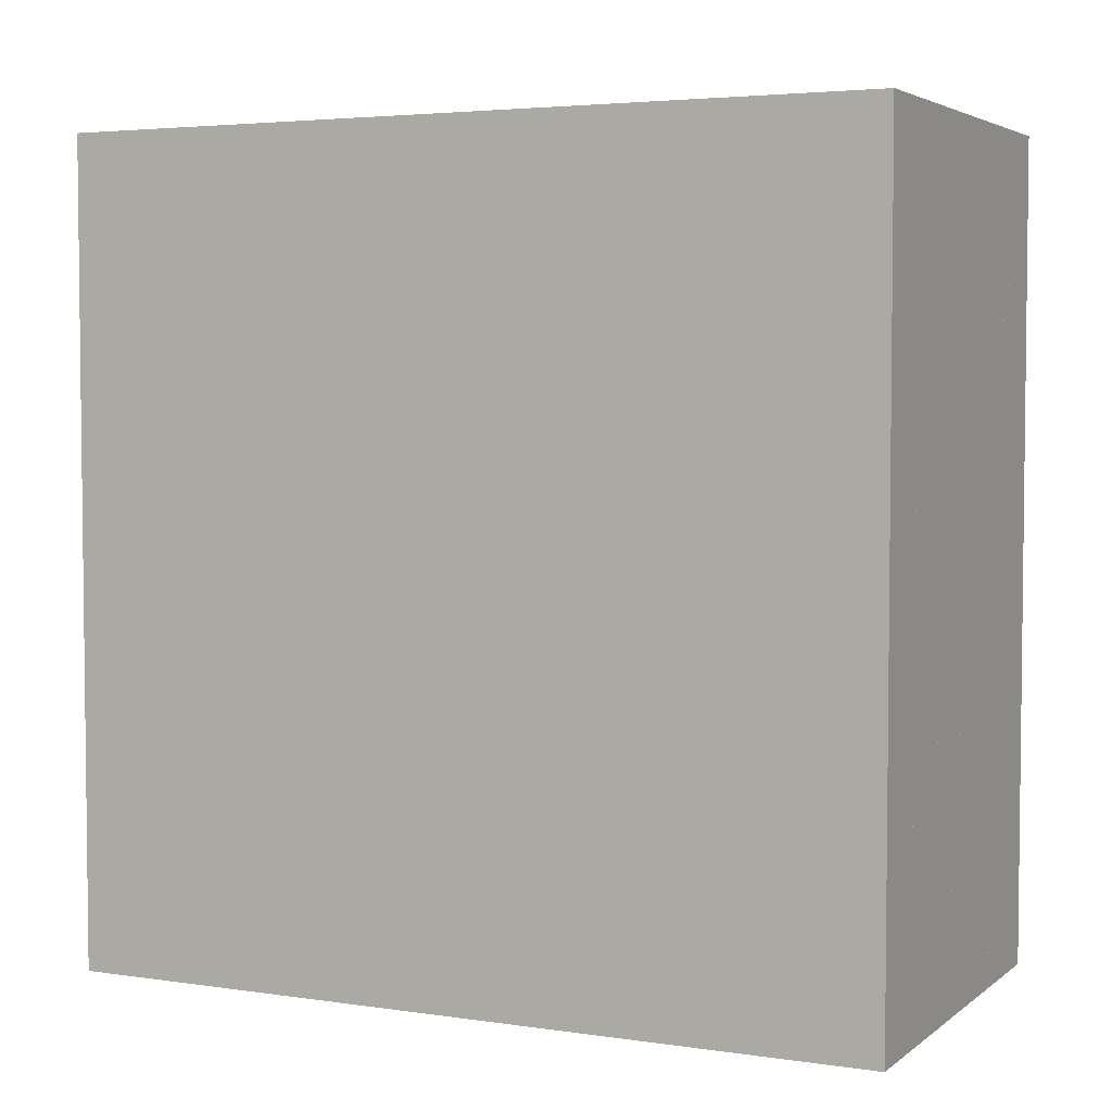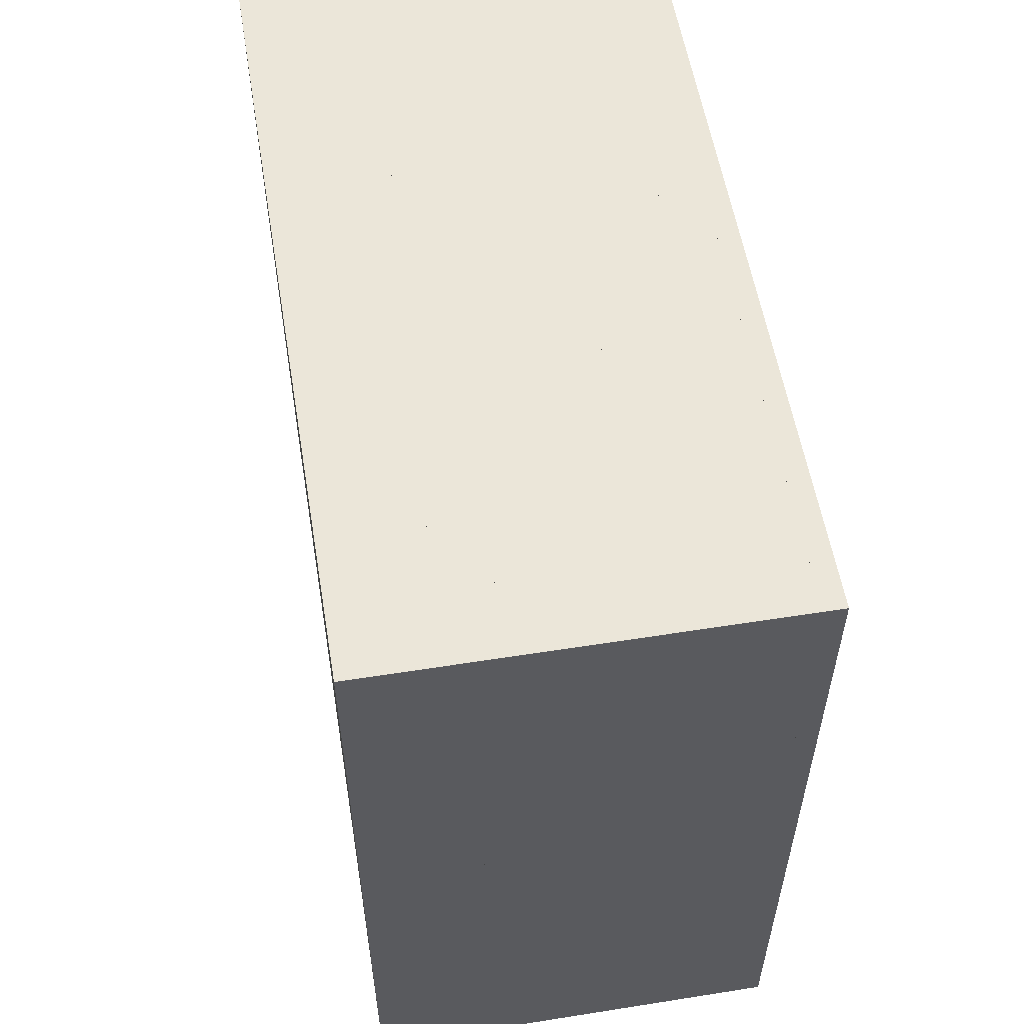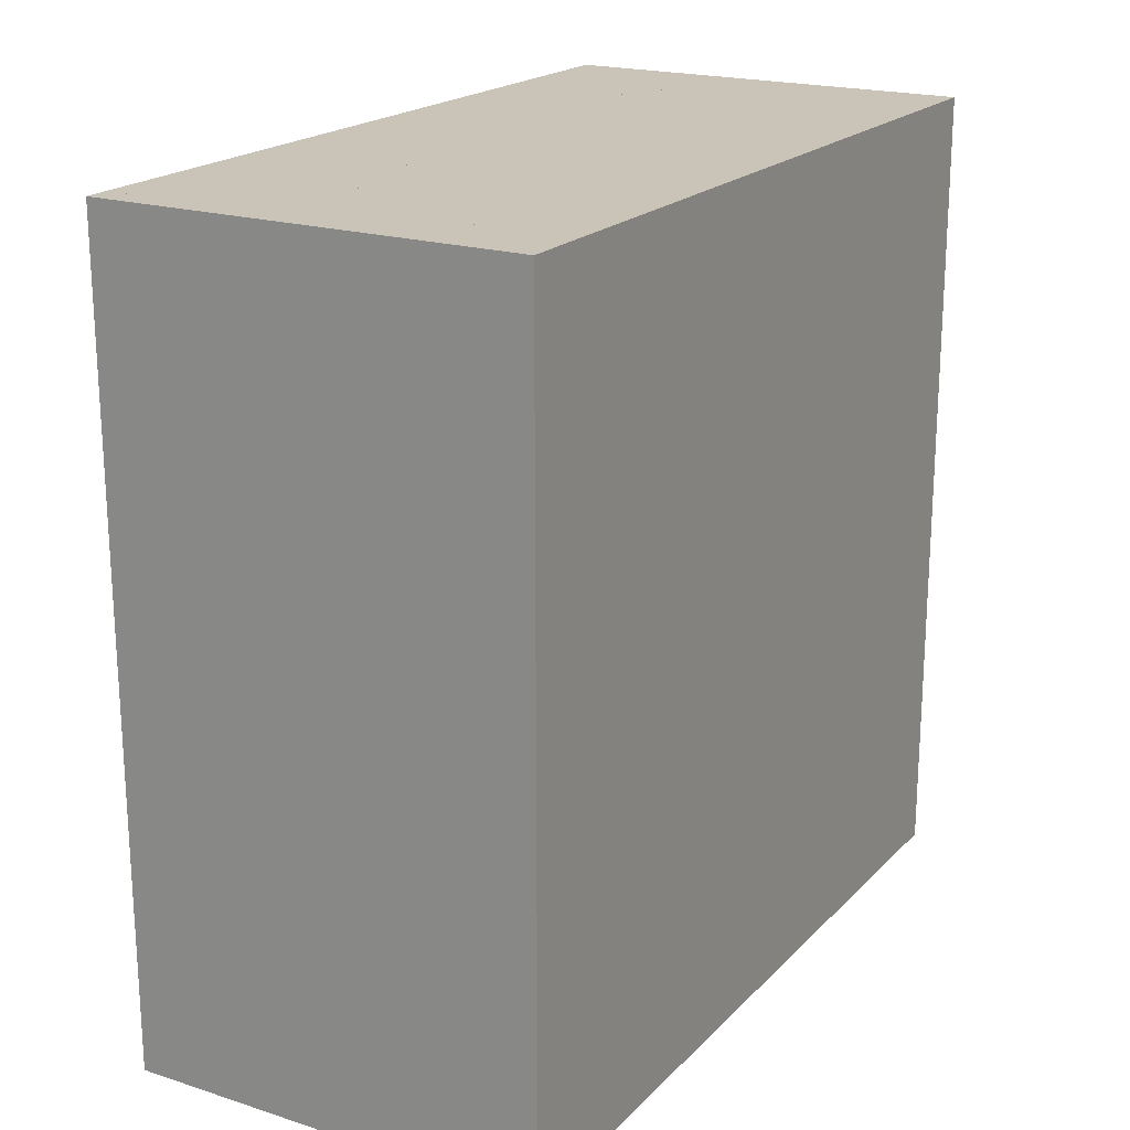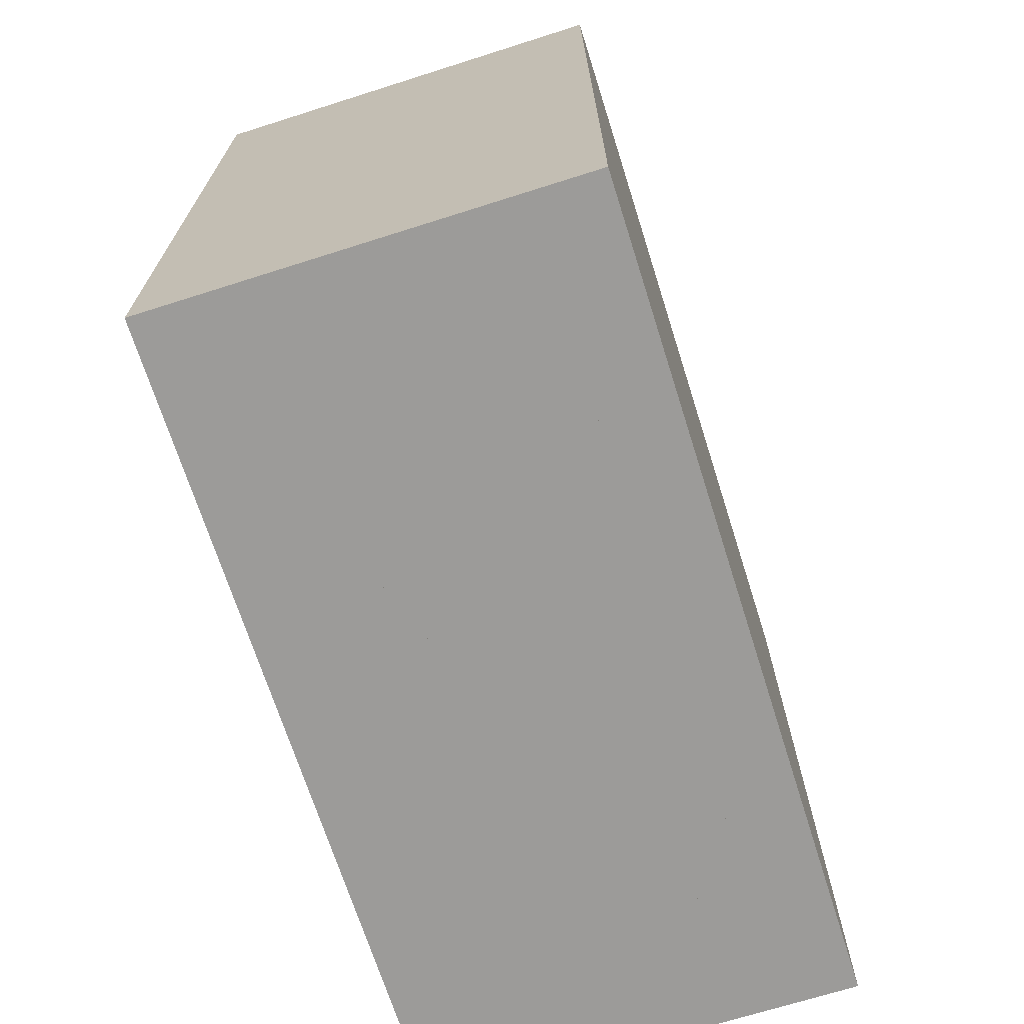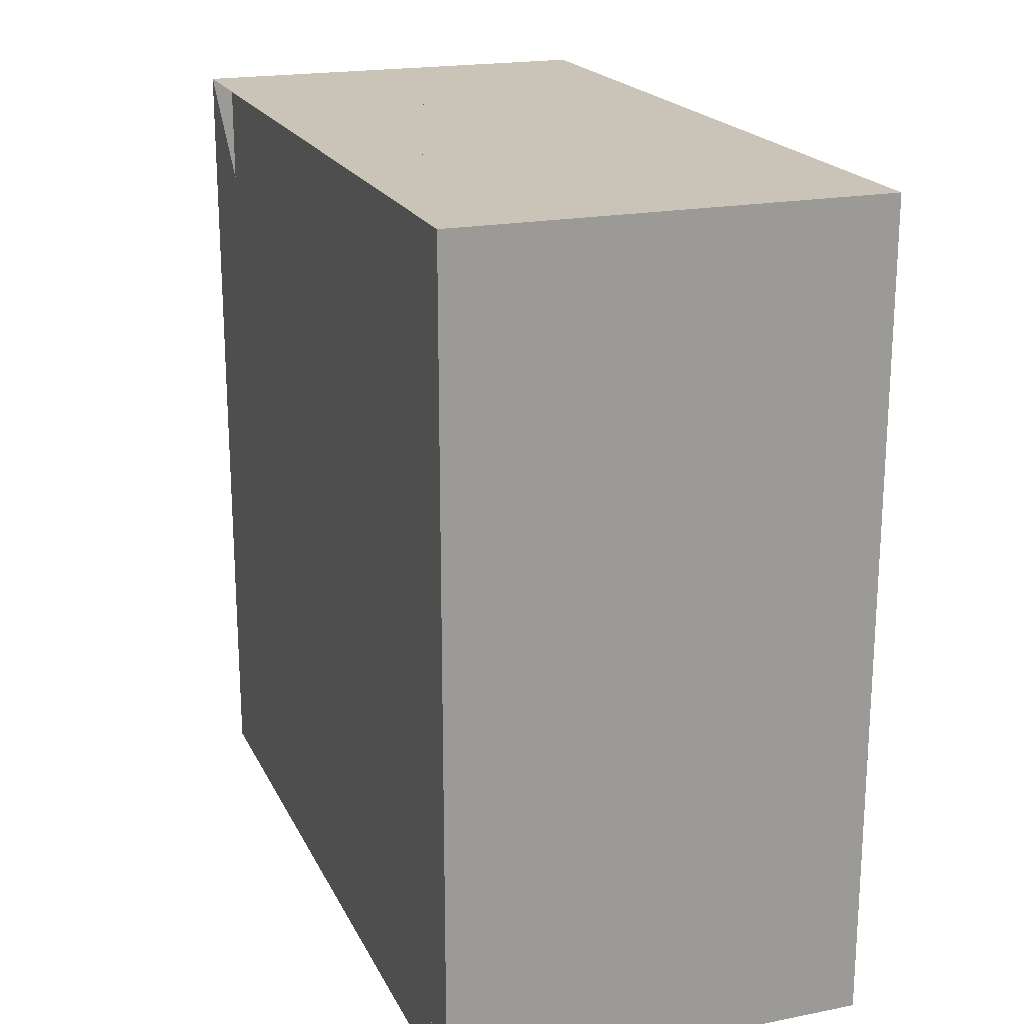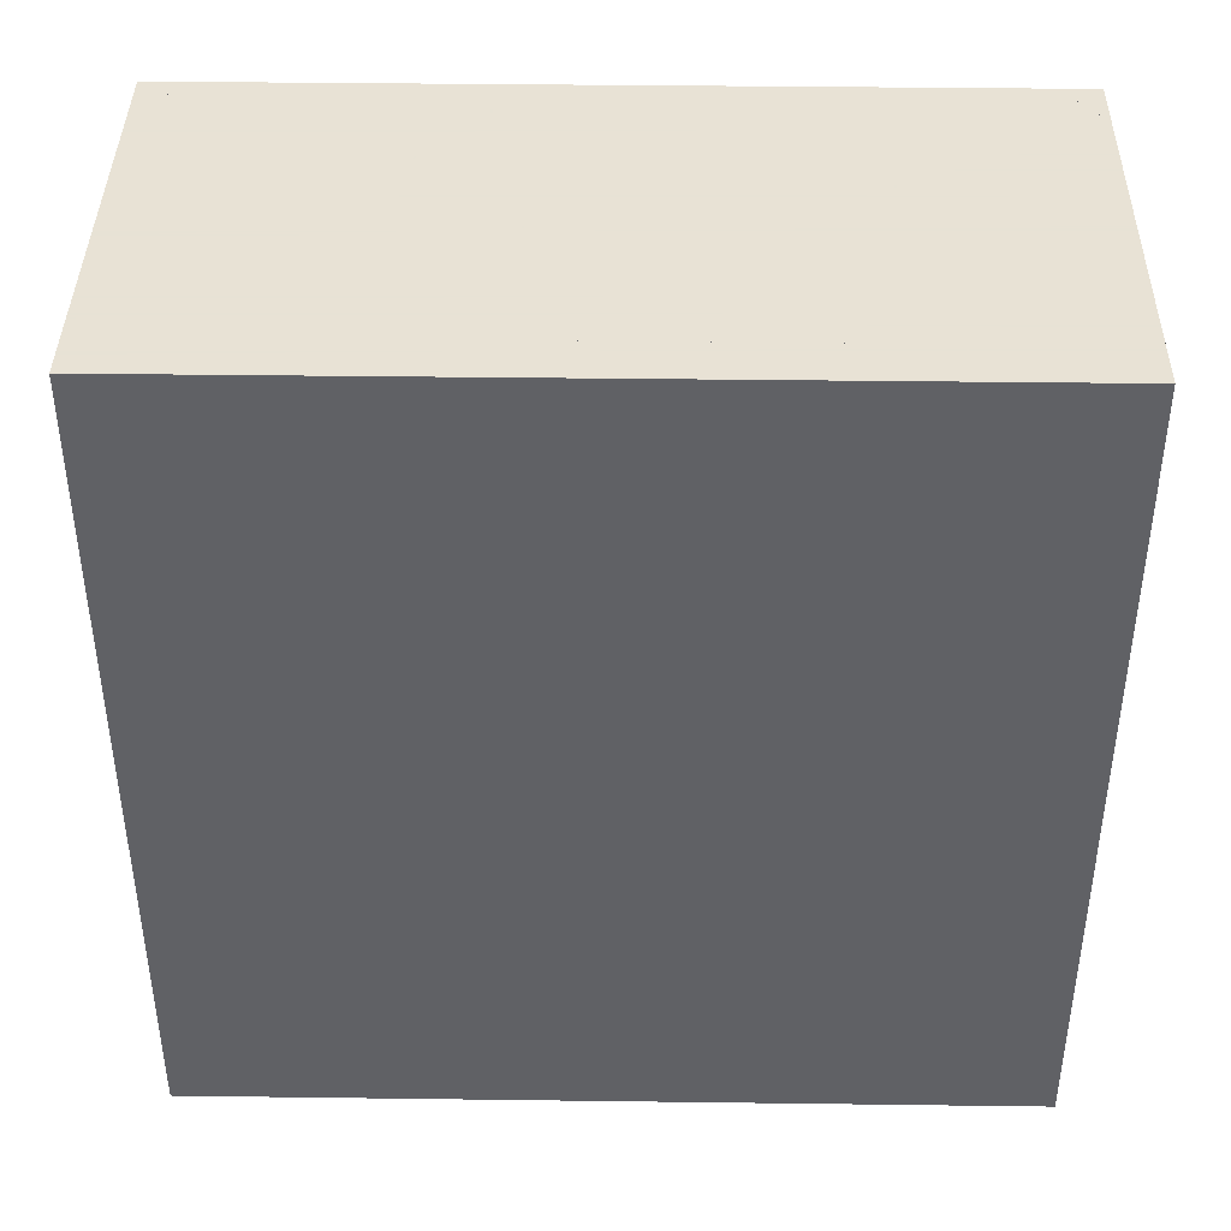
<metadata>
{"format":"obj","ext":"obj","renderer":"f3d","projection":"perspective","resolution":1024,"background":"white","views":[{"elev":4.0,"azim":115.7,"up":"+Y"},{"elev":56.2,"azim":170.6,"up":"+Y"},{"elev":20.0,"azim":30.3,"up":"+Y"},{"elev":-69.7,"azim":17.6,"up":"+Y"},{"elev":19.9,"azim":-19.9,"up":"+Y"},{"elev":40.6,"azim":90.9,"up":"+Z"}]}
</metadata>
<code>
v 0 -1 -1
v 0 -1 1
v 0 1 1
v 0 1 -1
v 0.05263 -1 -1
v 0.05263 -1 1
v 0.05263 1 1
v 0.05263 1 -1
v 0.1053 -1 -1
v 0.1053 -1 1
v 0.1053 1 1
v 0.1053 1 -1
v 0.1579 -1 -1
v 0.1579 -1 1
v 0.1579 1 1
v 0.1579 1 -1
v 0.2105 -1 -1
v 0.2105 -1 1
v 0.2105 1 1
v 0.2105 1 -1
v 0.2632 -1 -1
v 0.2632 -1 1
v 0.2632 1 1
v 0.2632 1 -1
v 0.3158 -1 -1
v 0.3158 -1 1
v 0.3158 1 1
v 0.3158 1 -1
v 0.3684 -1 -1
v 0.3684 -1 1
v 0.3684 1 1
v 0.3684 1 -1
v 0.4211 -1 -1
v 0.4211 -1 1
v 0.4211 1 1
v 0.4211 1 -1
v 0.4738 -1 -1
v 0.4738 -1 1
v 0.4738 1 1
v 0.4738 1 -1
v 0.5268 -1 -1
v 0.5268 -1 1
v 0.5268 1 1
v 0.5268 1 -1
v 0.5805 -1 -1
v 0.5805 -1 1
v 0.5805 1 1
v 0.5805 1 -1
v 0.6355 -1 -1
v 0.6355 -1 1
v 0.6355 1 1
v 0.6355 1 -1
v 0.6922 -1 -1
v 0.6922 -1 1
v 0.6922 1 1
v 0.6922 1 -1
v 0.7504 -1 -1
v 0.7504 -1 1
v 0.7504 1 1
v 0.7504 1 -1
v 0.8086 -1 -1
v 0.8086 -1 1
v 0.8086 1 1
v 0.8086 1 -1
v 0.8663 -1 -1
v 0.8663 -1 1
v 0.8663 1 1
v 0.8663 1 -1
v 0.9242 -1 -1
v 0.9242 -1 1
v 0.9242 1 1
v 0.9242 1 -1
v 0.9821 -1 -1
v 0.9821 -1 1
v 0.9821 1 1
v 0.9821 1 -1
v 1.04 -1 -1
v 1.04 -1 1
v 1.04 1 1
v 1.04 1 -1
f 1 2 4 5
f 5 6 7 8
f 5 6 2 1
f 6 7 3 2
f 7 8 4 3
f 8 5 1 4
f 9 10 11 12
f 9 10 6 5
f 10 11 7 6
f 11 12 8 7
f 12 9 5 8
f 13 14 15 16
f 13 14 10 9
f 14 15 11 10
f 15 16 12 11
f 16 13 9 12
f 17 18 19 20
f 17 18 14 13
f 18 19 15 14
f 19 20 16 15
f 20 17 13 16
f 21 22 23 24
f 21 22 18 17
f 22 23 19 18
f 23 24 20 19
f 24 21 17 20
f 25 26 27 28
f 25 26 22 21
f 26 27 23 22
f 27 28 24 23
f 28 25 21 24
f 29 30 31 32
f 29 30 26 25
f 30 31 27 26
f 31 32 28 27
f 32 29 25 28
f 33 34 35 36
f 33 34 30 29
f 34 35 31 30
f 35 36 32 31
f 36 33 29 32
f 37 38 39 40
f 37 38 34 33
f 38 39 35 34
f 39 40 36 35
f 40 37 33 36
f 41 42 43 44
f 41 42 38 37
f 42 43 39 38
f 43 44 40 39
f 44 41 37 40
f 45 46 47 48
f 45 46 42 41
f 46 47 43 42
f 47 48 44 43
f 48 45 41 44
f 49 50 51 52
f 49 50 46 45
f 50 51 47 46
f 51 52 48 47
f 52 49 45 48
f 53 54 55 56
f 53 54 50 49
f 54 55 51 50
f 55 56 52 51
f 56 53 49 52
f 57 58 59 60
f 57 58 54 53
f 58 59 55 54
f 59 60 56 55
f 60 57 53 56
f 61 62 63 64
f 61 62 58 57
f 62 63 59 58
f 63 64 60 59
f 64 61 57 60
f 65 66 67 68
f 65 66 62 61
f 66 67 63 62
f 67 68 64 63
f 68 65 61 64
f 69 70 71 72
f 69 70 66 65
f 70 71 67 66
f 71 72 68 67
f 72 69 65 68
f 73 74 75 76
f 73 74 70 69
f 74 75 71 70
f 75 76 72 71
f 76 73 69 72
f 77 78 79 80
f 77 78 74 73
f 78 79 75 74
f 79 80 76 75
f 80 77 73 76

</code>
